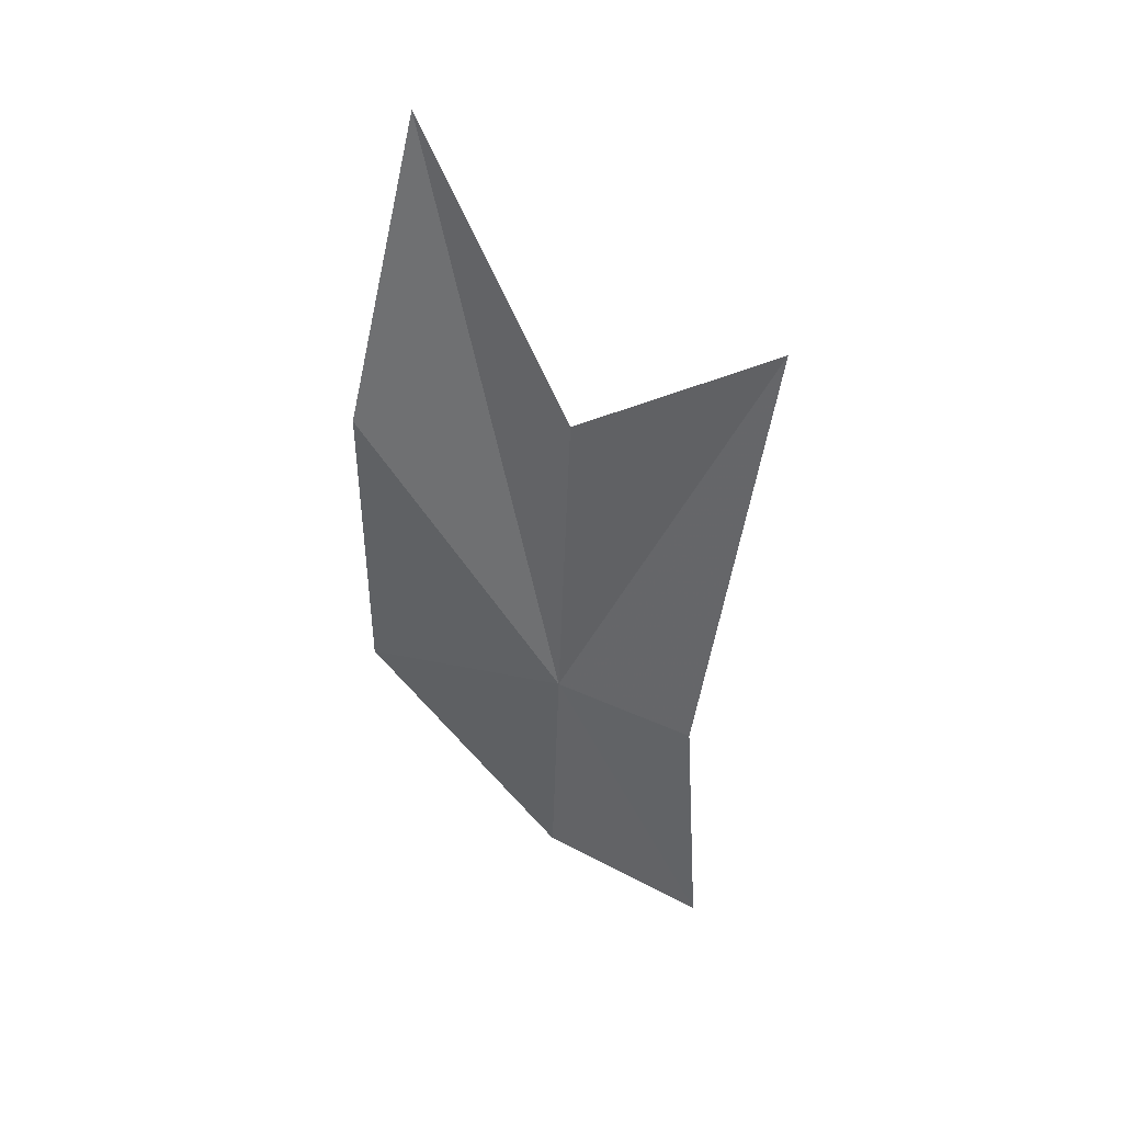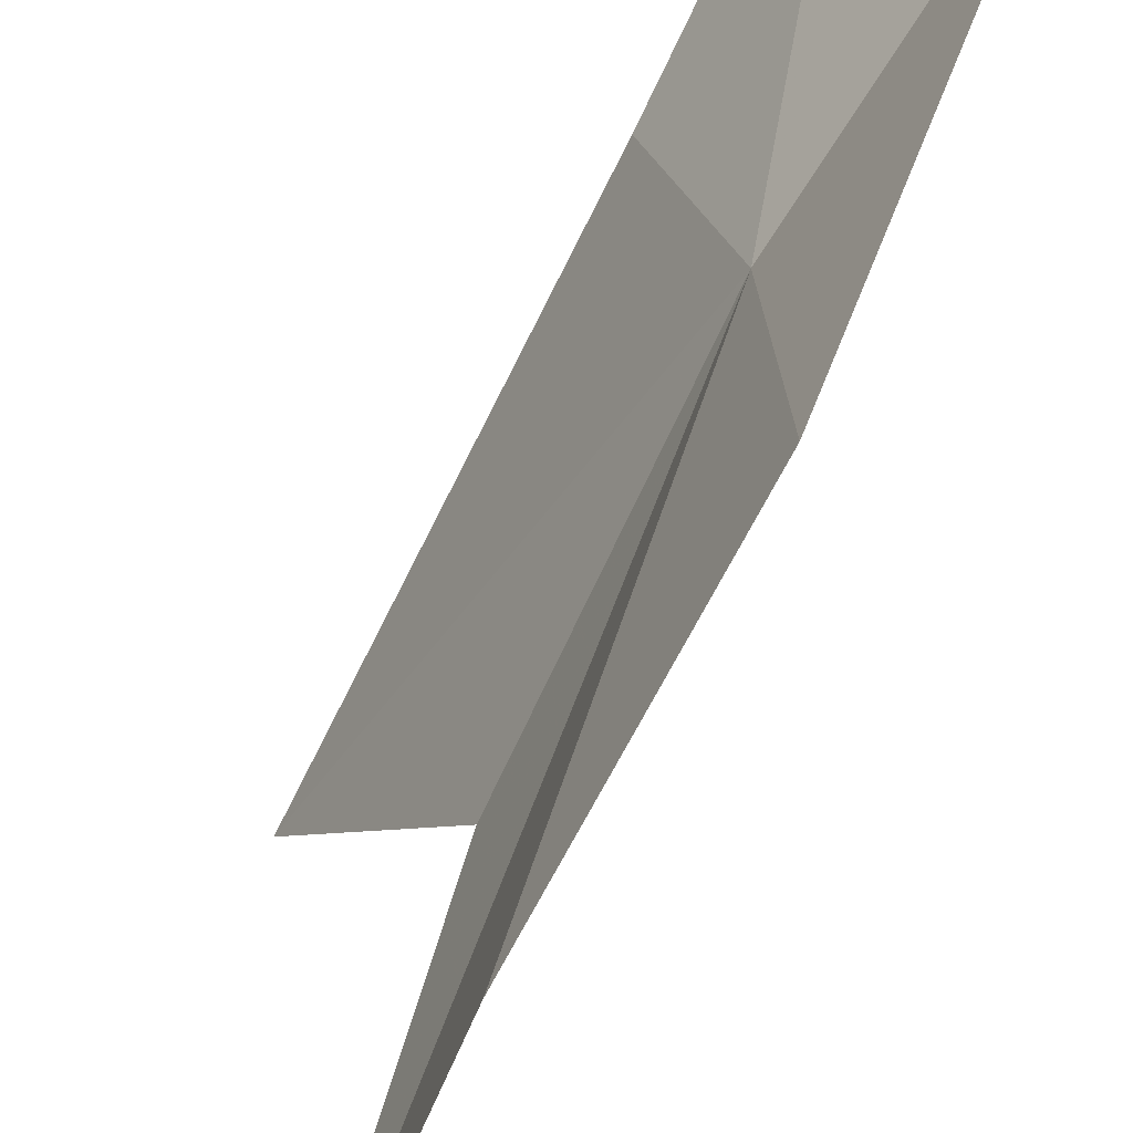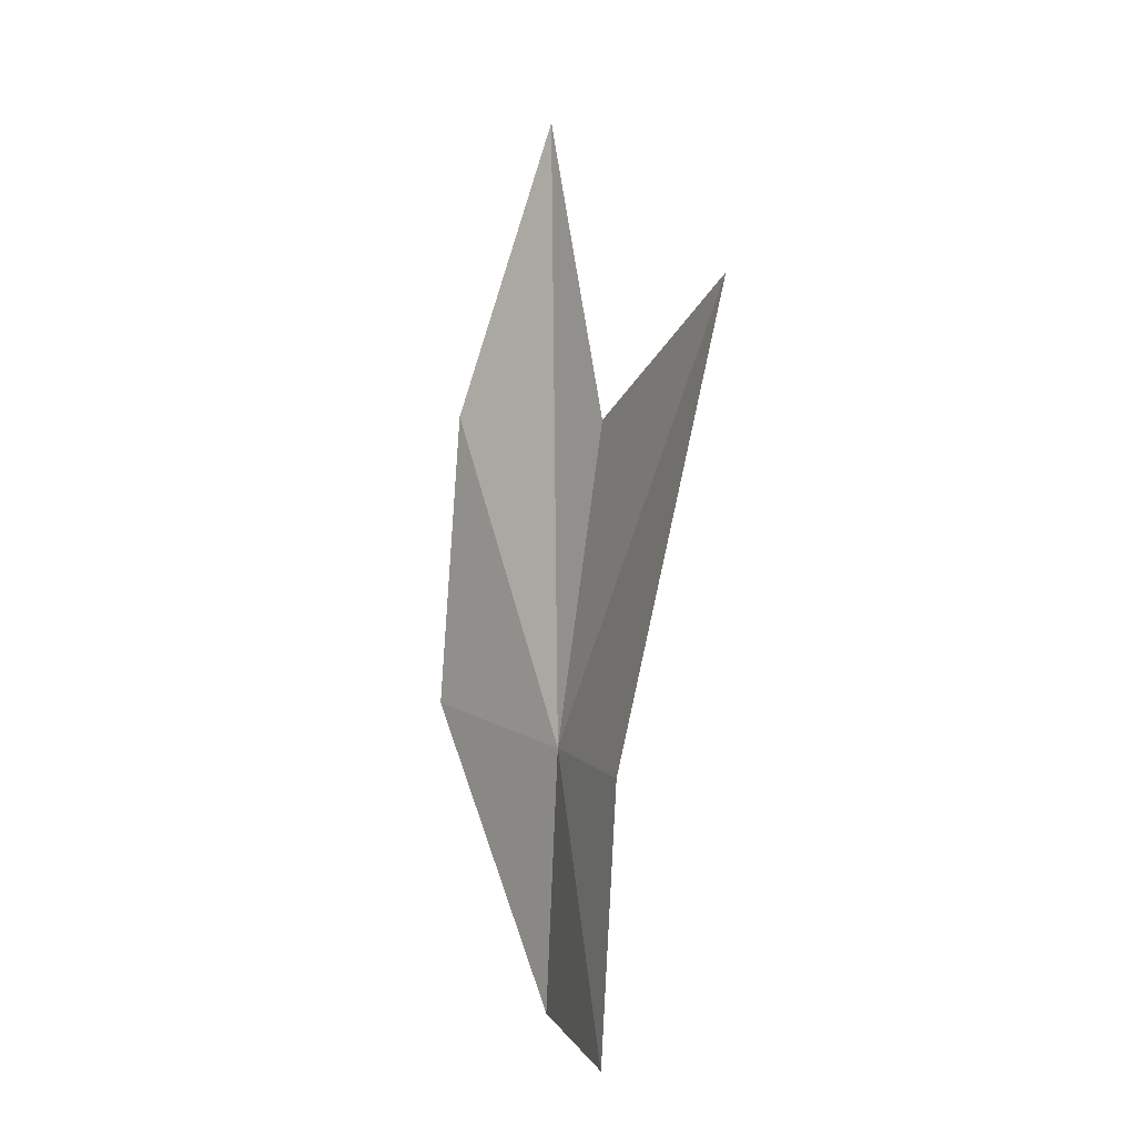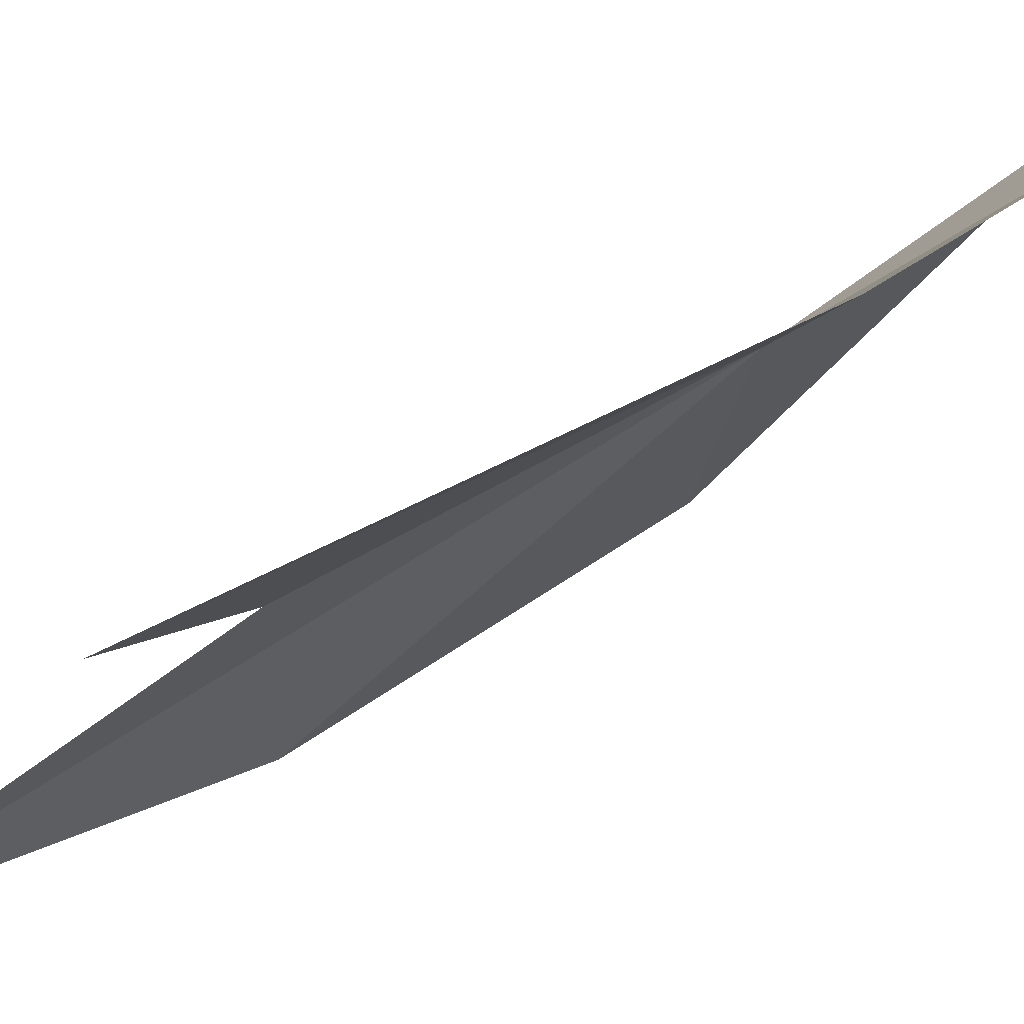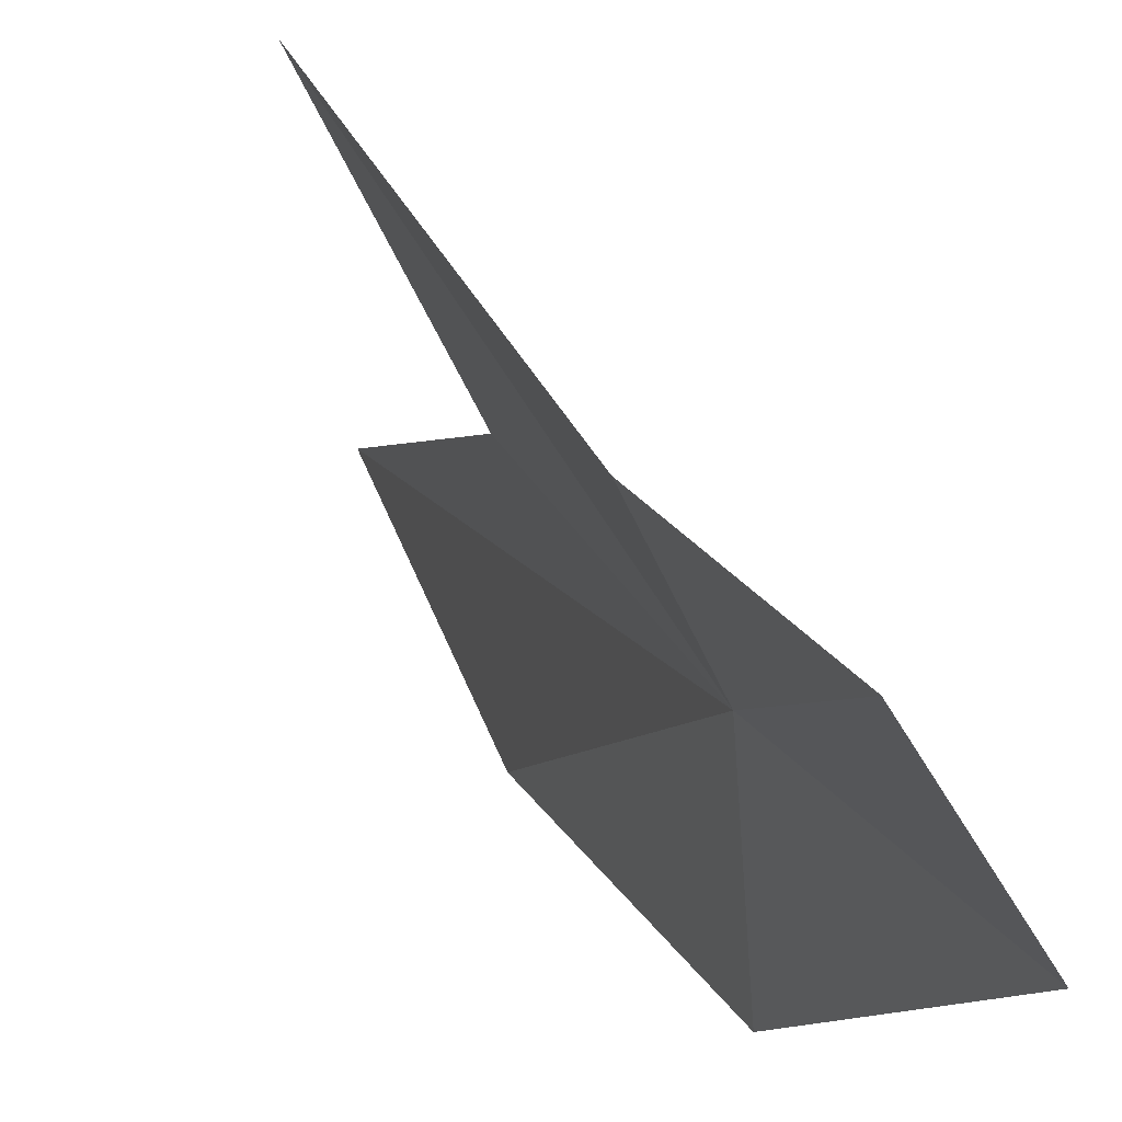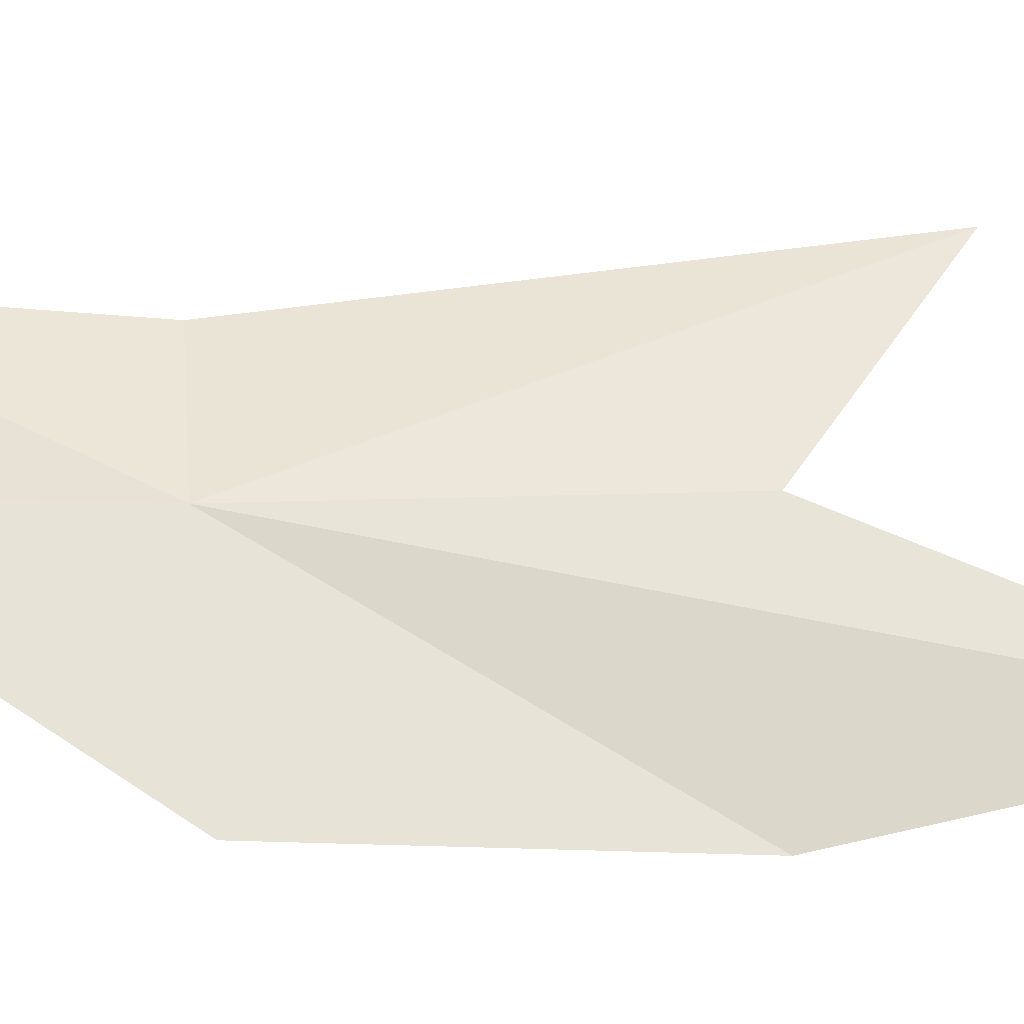
<metadata>
{"format":"obj","ext":"obj","renderer":"f3d","projection":"perspective","resolution":1024,"background":"white","views":[{"elev":47.4,"azim":90.7,"up":"+Z"},{"elev":-71.7,"azim":145.9,"up":"+Y"},{"elev":6.4,"azim":132.4,"up":"+Z"},{"elev":60.6,"azim":48.7,"up":"+Y"},{"elev":25.1,"azim":149.3,"up":"+Y"},{"elev":-19.1,"azim":-101.0,"up":"+Y"}]}
</metadata>
<code>
v -6.904 26.46 4.309
v -6.619 27.03 4.31
v -6.457 27.1 3.202
v -6.863 26.43 3.173
v -7.161 25.63 5.657
v -7.021 25.64 4.384
v -6.912 27.32 6.248
v -7.129 26.51 5.666
v -7.45 25.92 6.946
f 1 2 3
f 1 3 4
f 1 6 5
f 1 8 7
f 1 7 2
f 1 4 6
f 1 5 9
f 1 9 8

</code>
